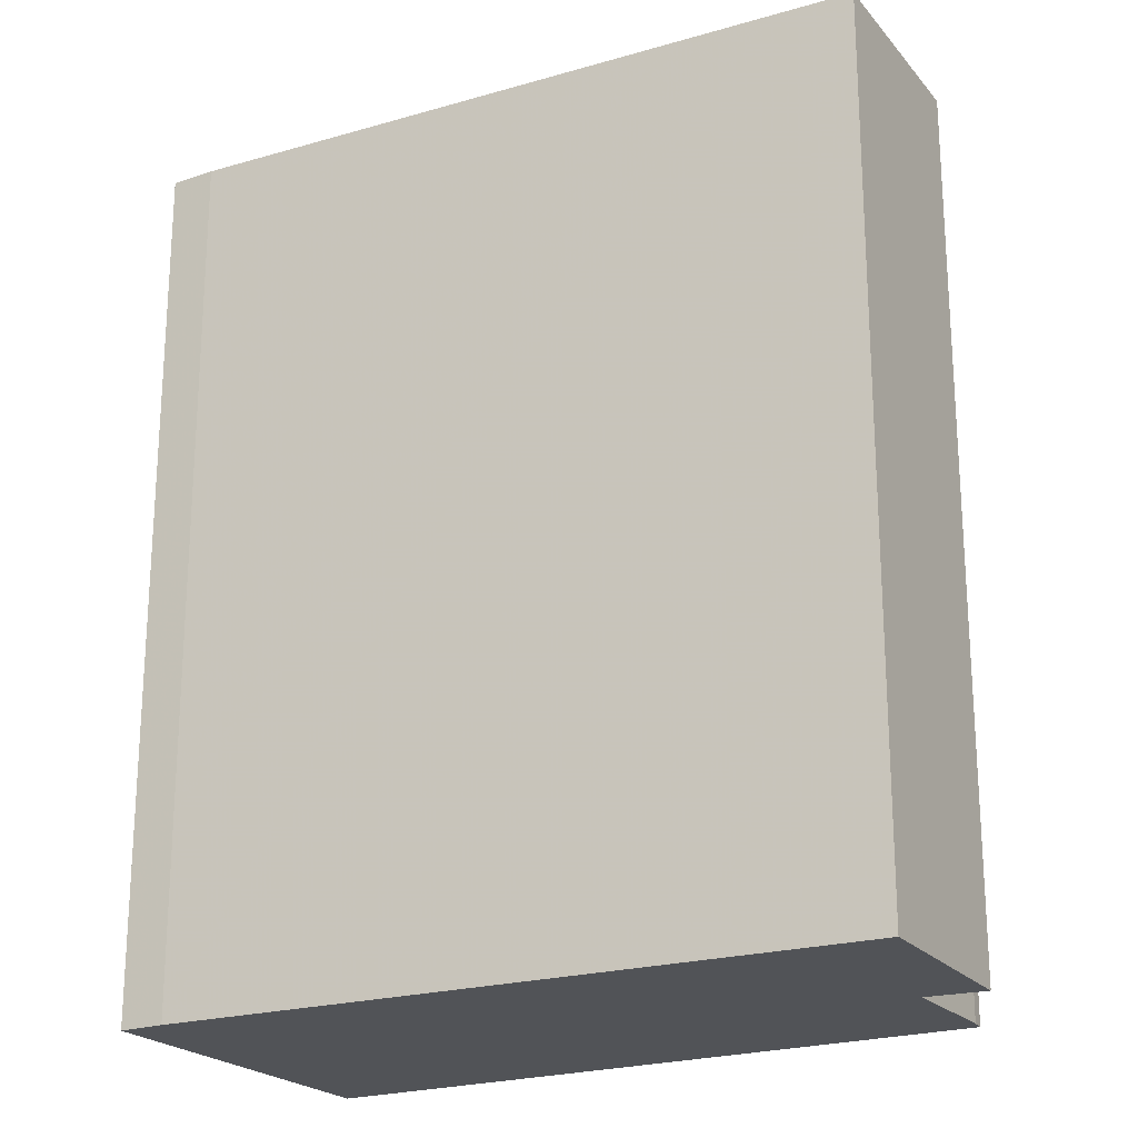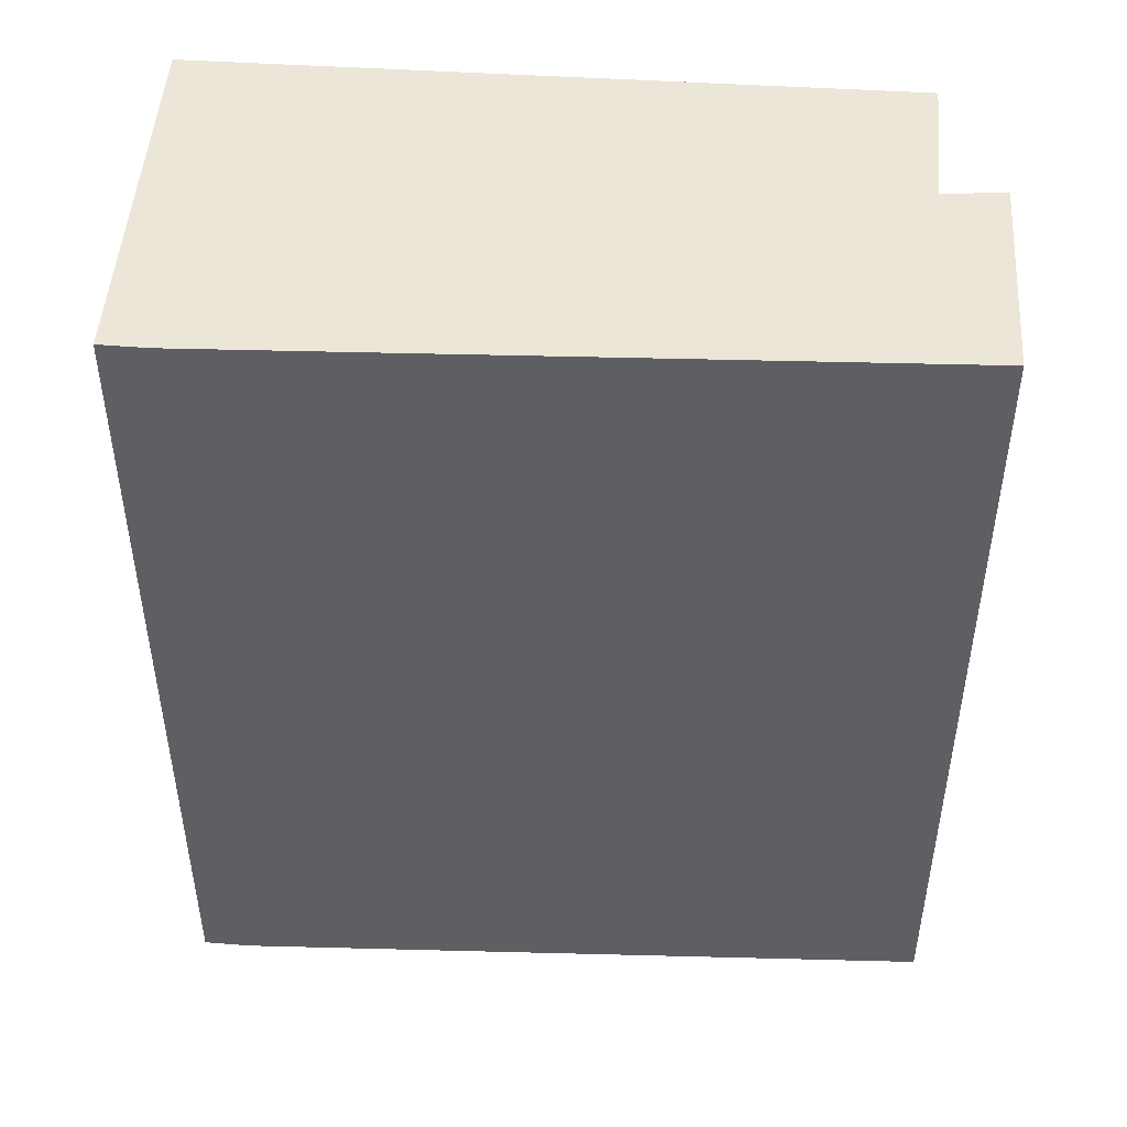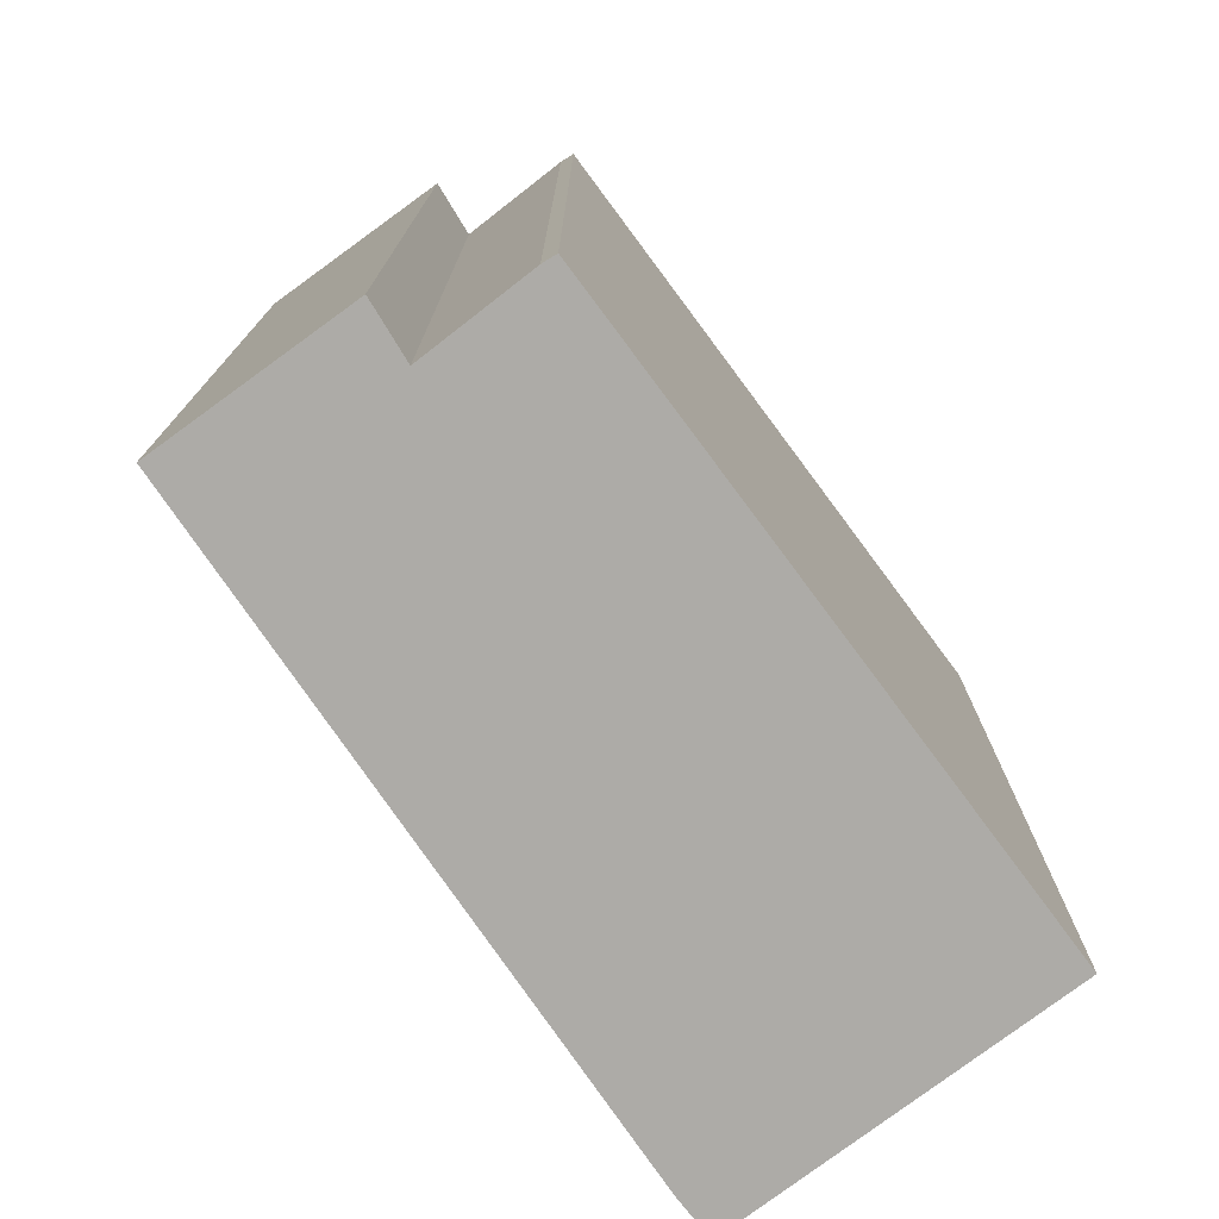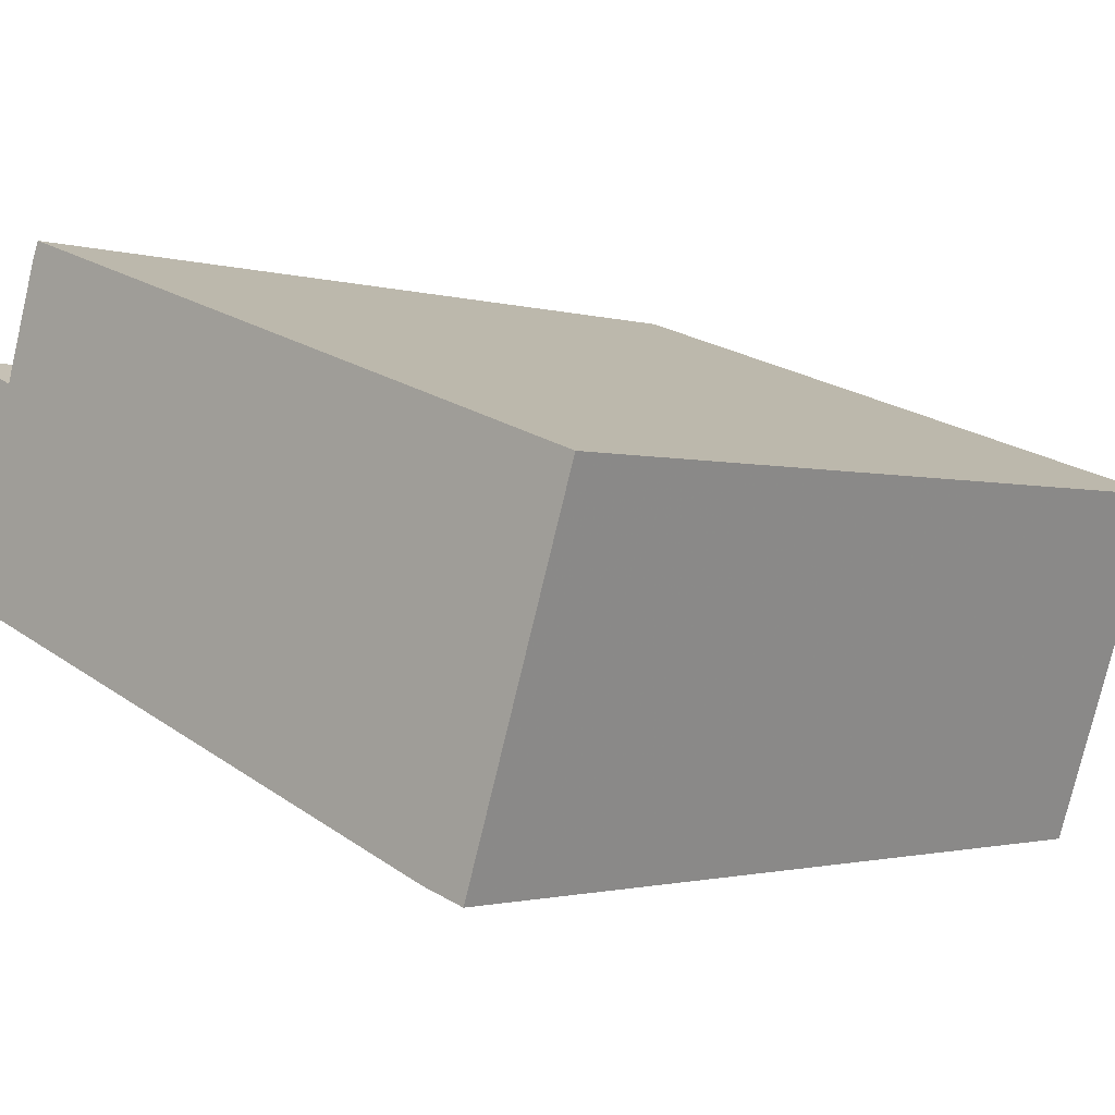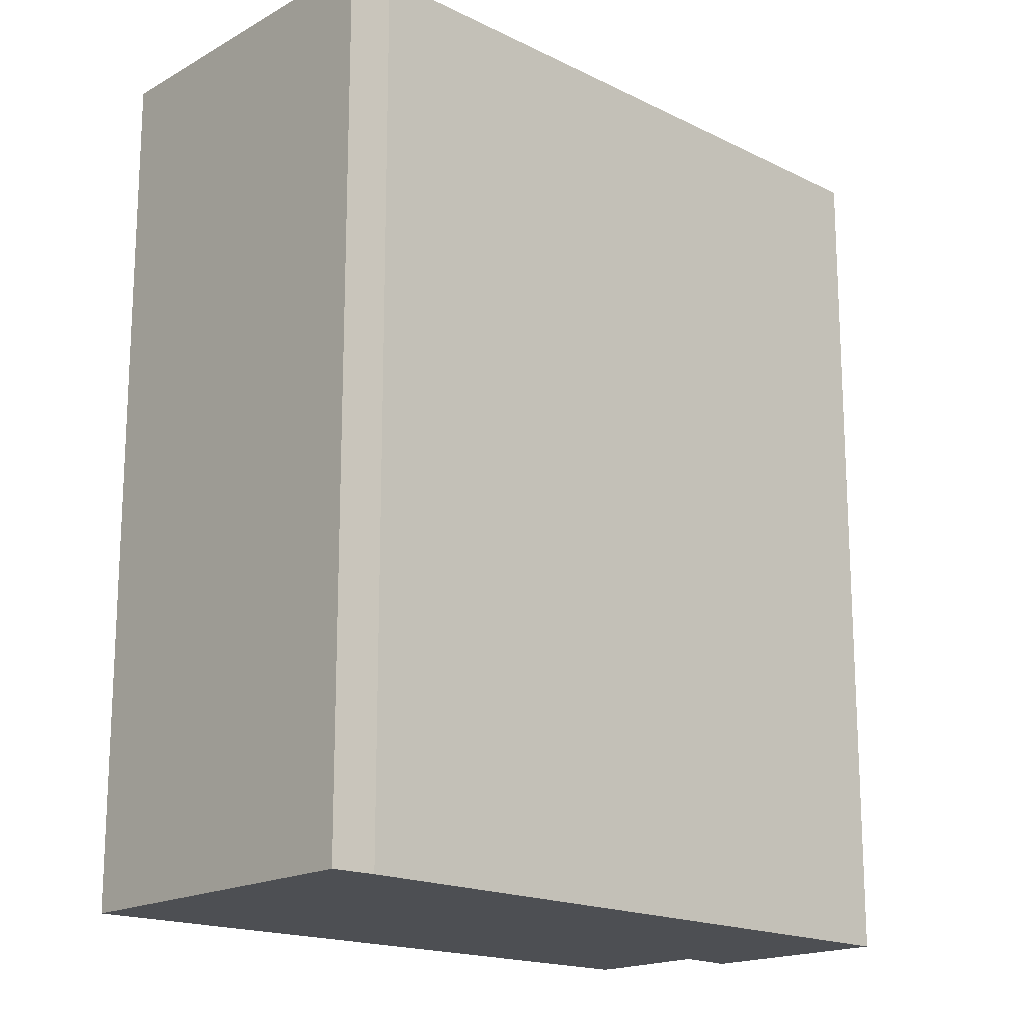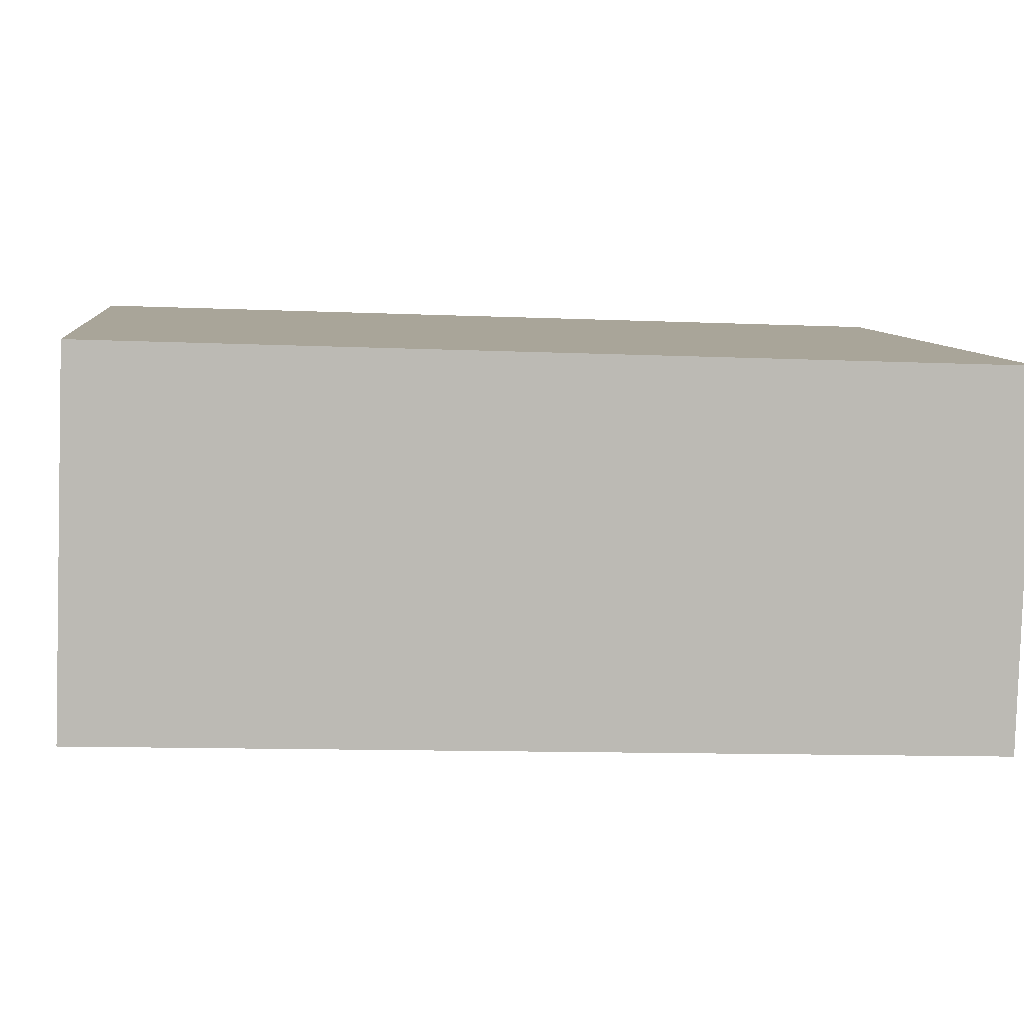
<metadata>
{"format":"obj","ext":"obj","renderer":"f3d","projection":"perspective","resolution":1024,"background":"white","views":[{"elev":-22.2,"azim":-132.1,"up":"+Y"},{"elev":49.1,"azim":-157.3,"up":"+Y"},{"elev":-76.4,"azim":-34.6,"up":"+Y"},{"elev":-1.5,"azim":41.4,"up":"+Z"},{"elev":-17.5,"azim":156.5,"up":"+Y"},{"elev":-11.5,"azim":84.1,"up":"+Z"}]}
</metadata>
<code>
v -2.774 0.0519 -0.7129
v -2.76 0.0519 -0.6731
v -2.749 0.0519 -0.6781
v -2.741 0.0519 -0.6551
v -2.74 0.0519 -0.6523
v -2.642 0.0519 -0.7639
v -2.633 0.0519 -0.7667
v -2.61 0.0519 -0.6966
v -2.749 -0.1264 -0.6781
v -2.76 -0.1264 -0.6731
v -2.774 -0.1264 -0.7129
v -2.74 -0.1264 -0.6523
v -2.741 -0.1264 -0.6551
v -2.642 -0.1264 -0.7639
v -2.633 -0.1264 -0.7667
v -2.61 -0.1264 -0.6966
v -2.747 -0.1264 -0.7232
v -2.747 0.0519 -0.7232
v -2.61 -0.1264 -0.6966
v -2.633 -0.1264 -0.7667
v -2.633 0.0519 -0.7667
v -2.61 0.0519 -0.6966
v -2.74 -0.1264 -0.6523
v -2.61 -0.1264 -0.6966
v -2.61 0.0519 -0.6966
v -2.74 0.0519 -0.6523
v -2.76 -0.1264 -0.6731
v -2.749 -0.1264 -0.6781
v -2.749 0.0519 -0.6781
v -2.76 0.0519 -0.6731
v -2.774 -0.1264 -0.7129
v -2.76 -0.1264 -0.6731
v -2.76 0.0519 -0.6731
v -2.774 0.0519 -0.7129
v -2.747 -0.1264 -0.7232
v -2.774 -0.1264 -0.7129
v -2.774 0.0519 -0.7129
v -2.747 0.0519 -0.7232
f 1 2 3
f 3 4 5
f 6 1 3
f 6 3 5
f 7 6 5
f 8 7 5
f 9 10 11
f 12 13 9
f 9 11 14
f 12 9 14
f 12 14 15
f 16 12 15
f 14 17 18
f 14 18 6
f 15 14 6
f 15 6 7
f 19 20 21
f 19 21 22
f 23 24 25
f 23 25 26
f 13 12 5
f 13 5 4
f 9 13 4
f 9 4 3
f 27 28 29
f 27 29 30
f 31 32 33
f 31 33 34
f 35 36 37
f 35 37 38

</code>
